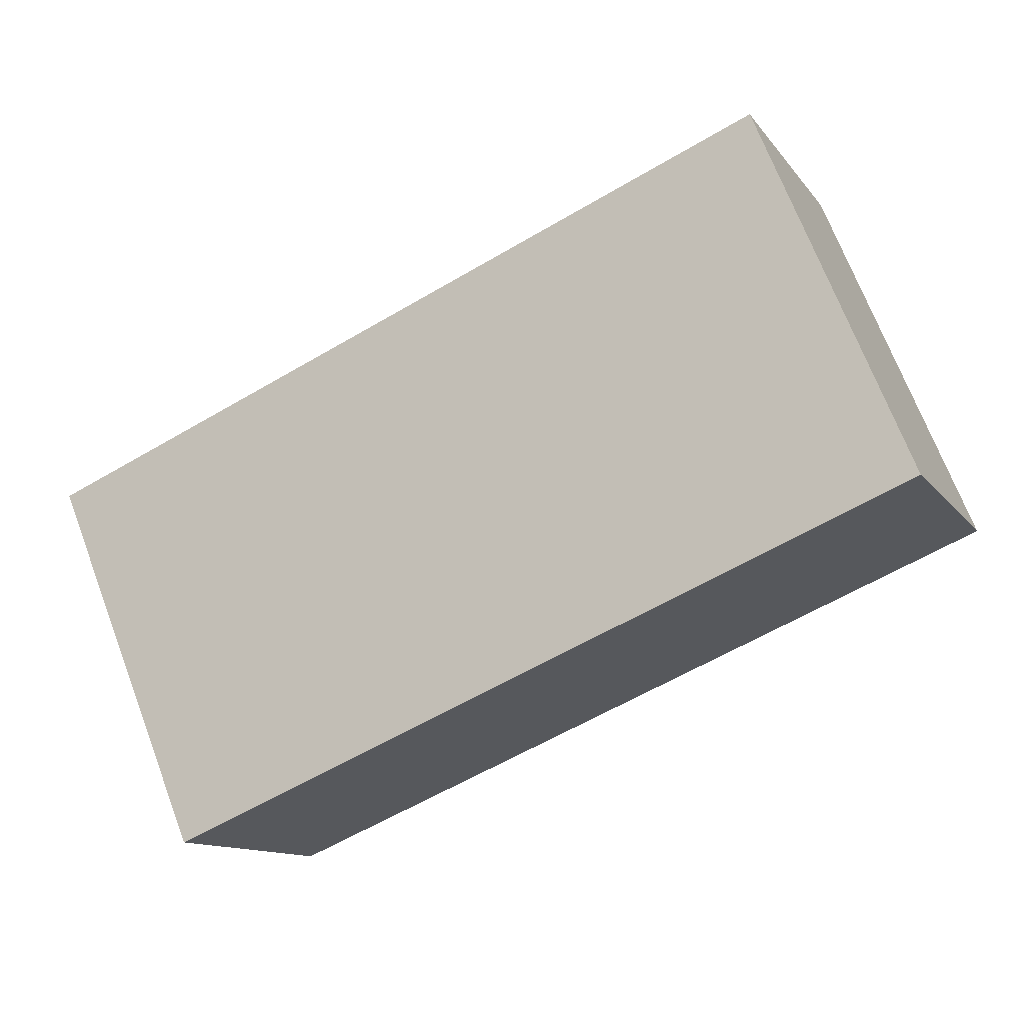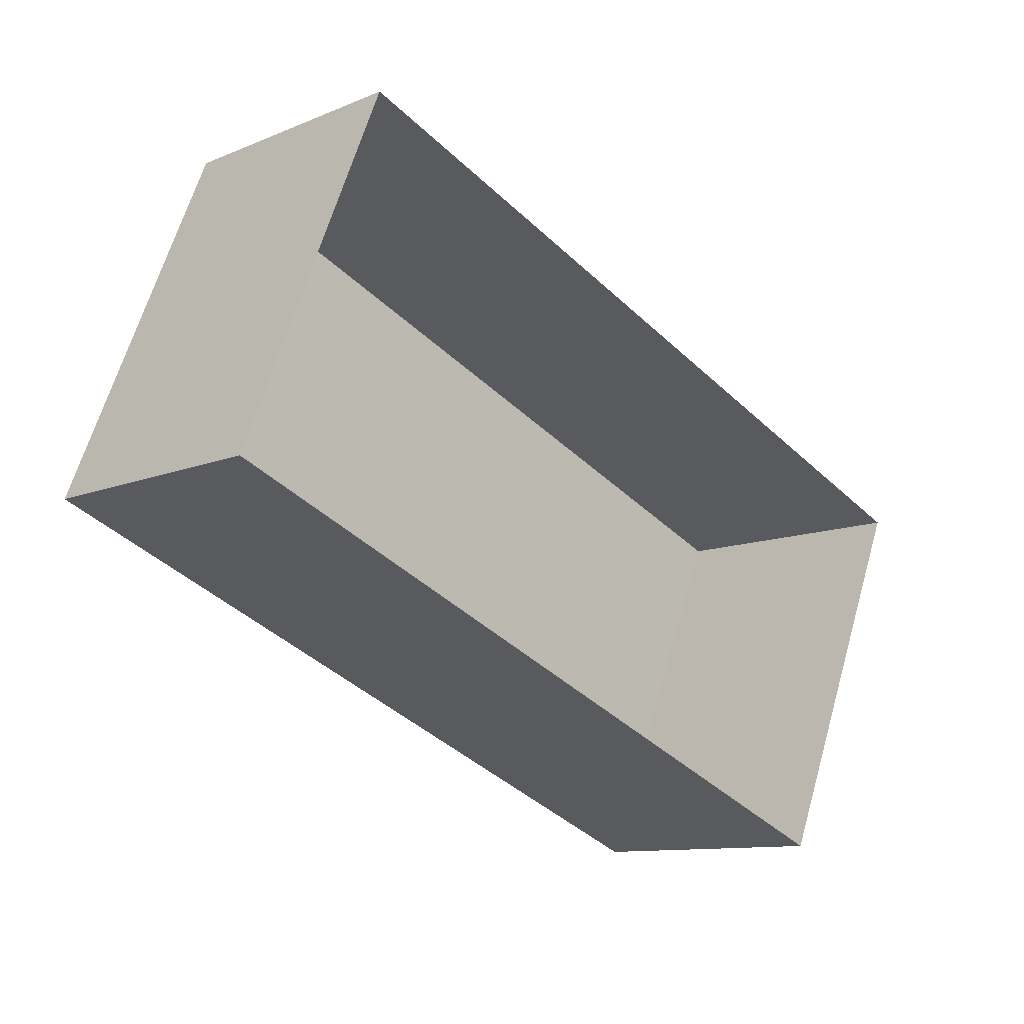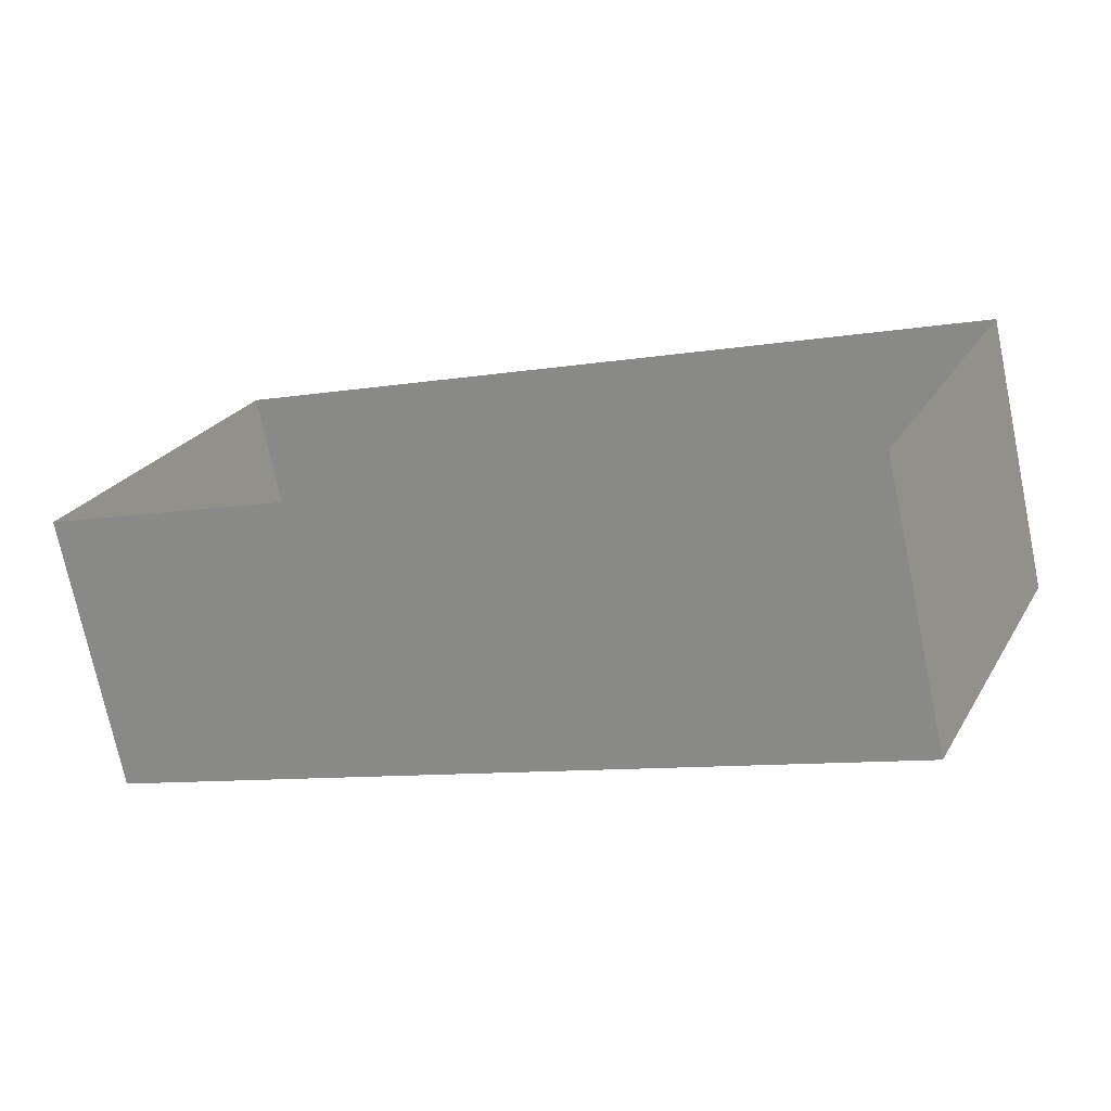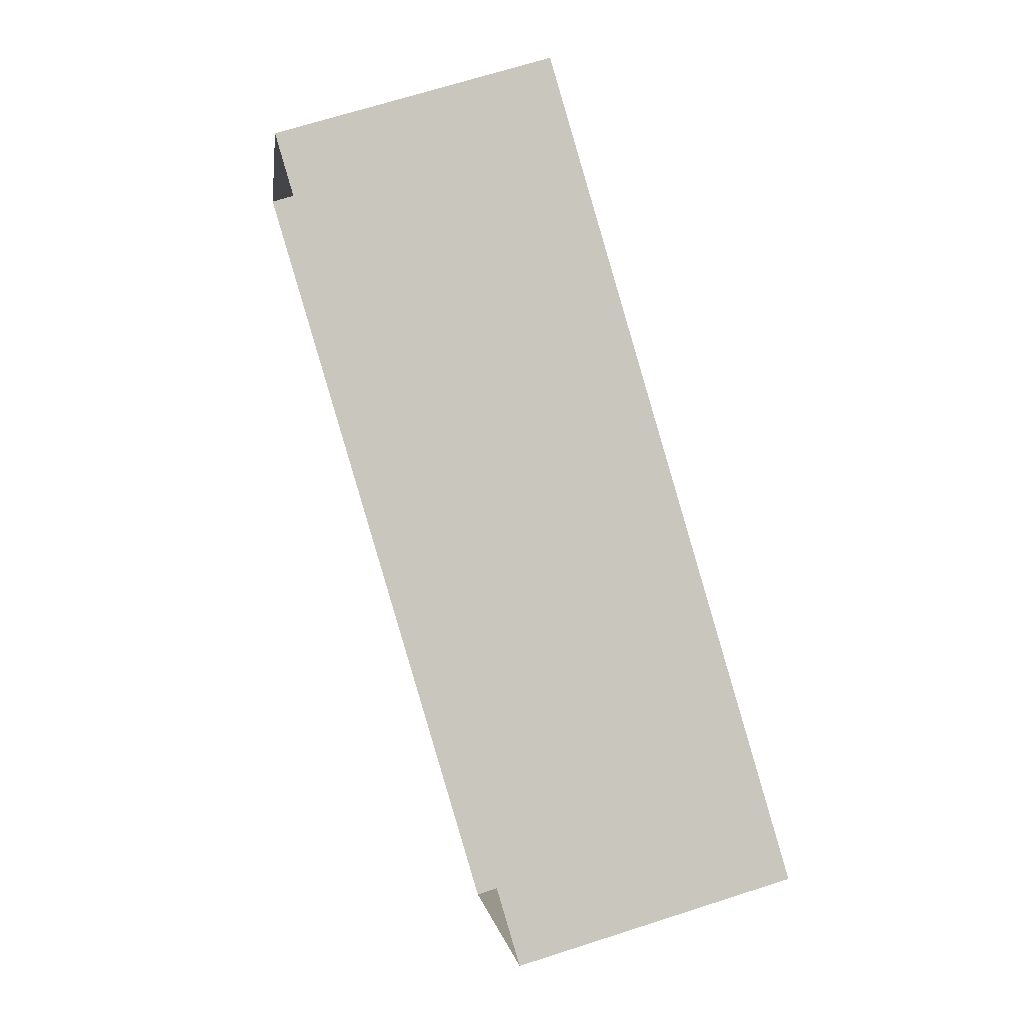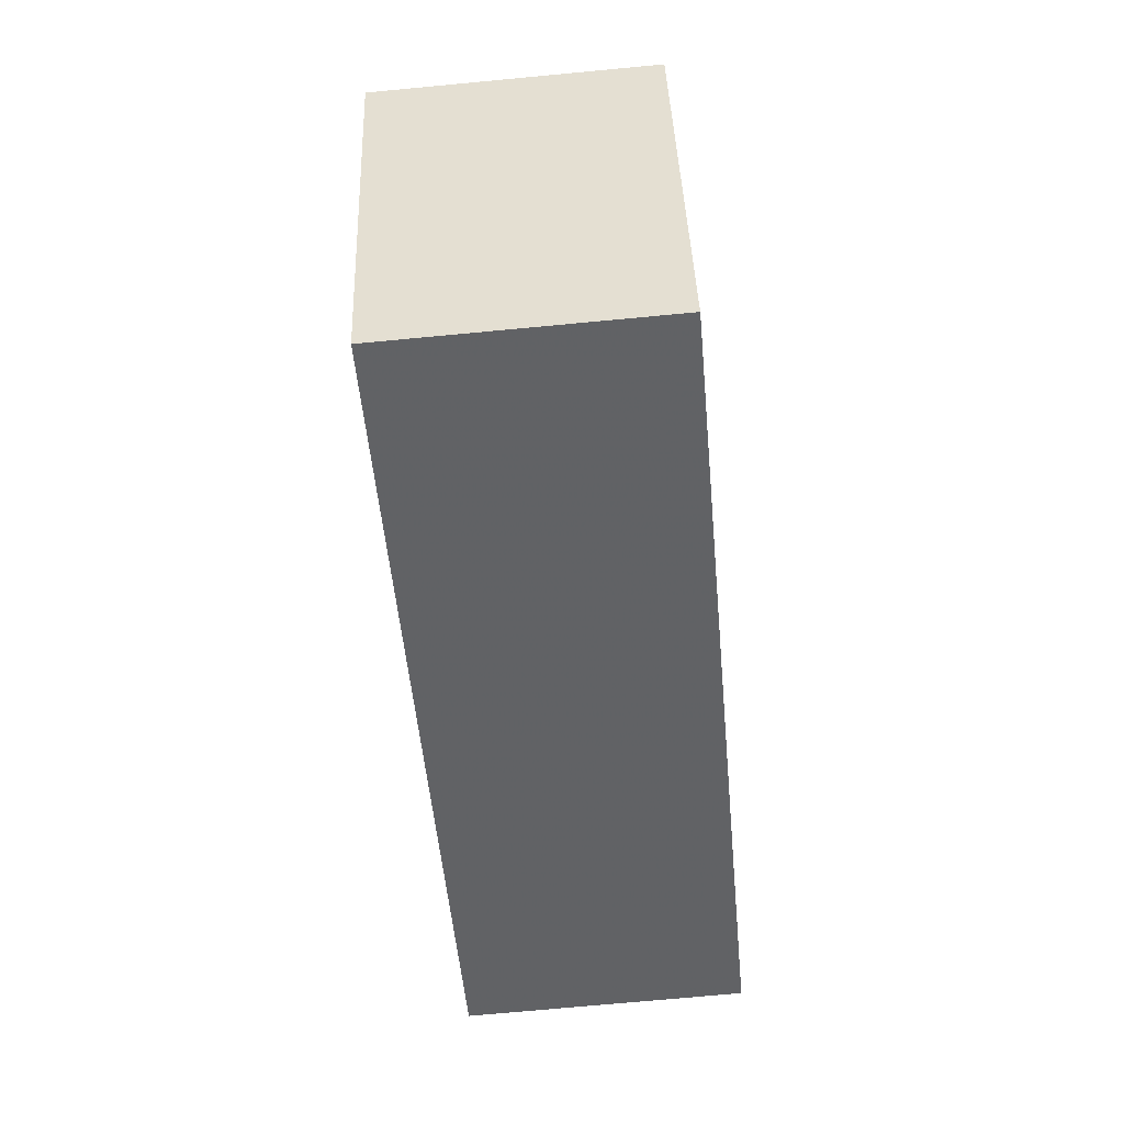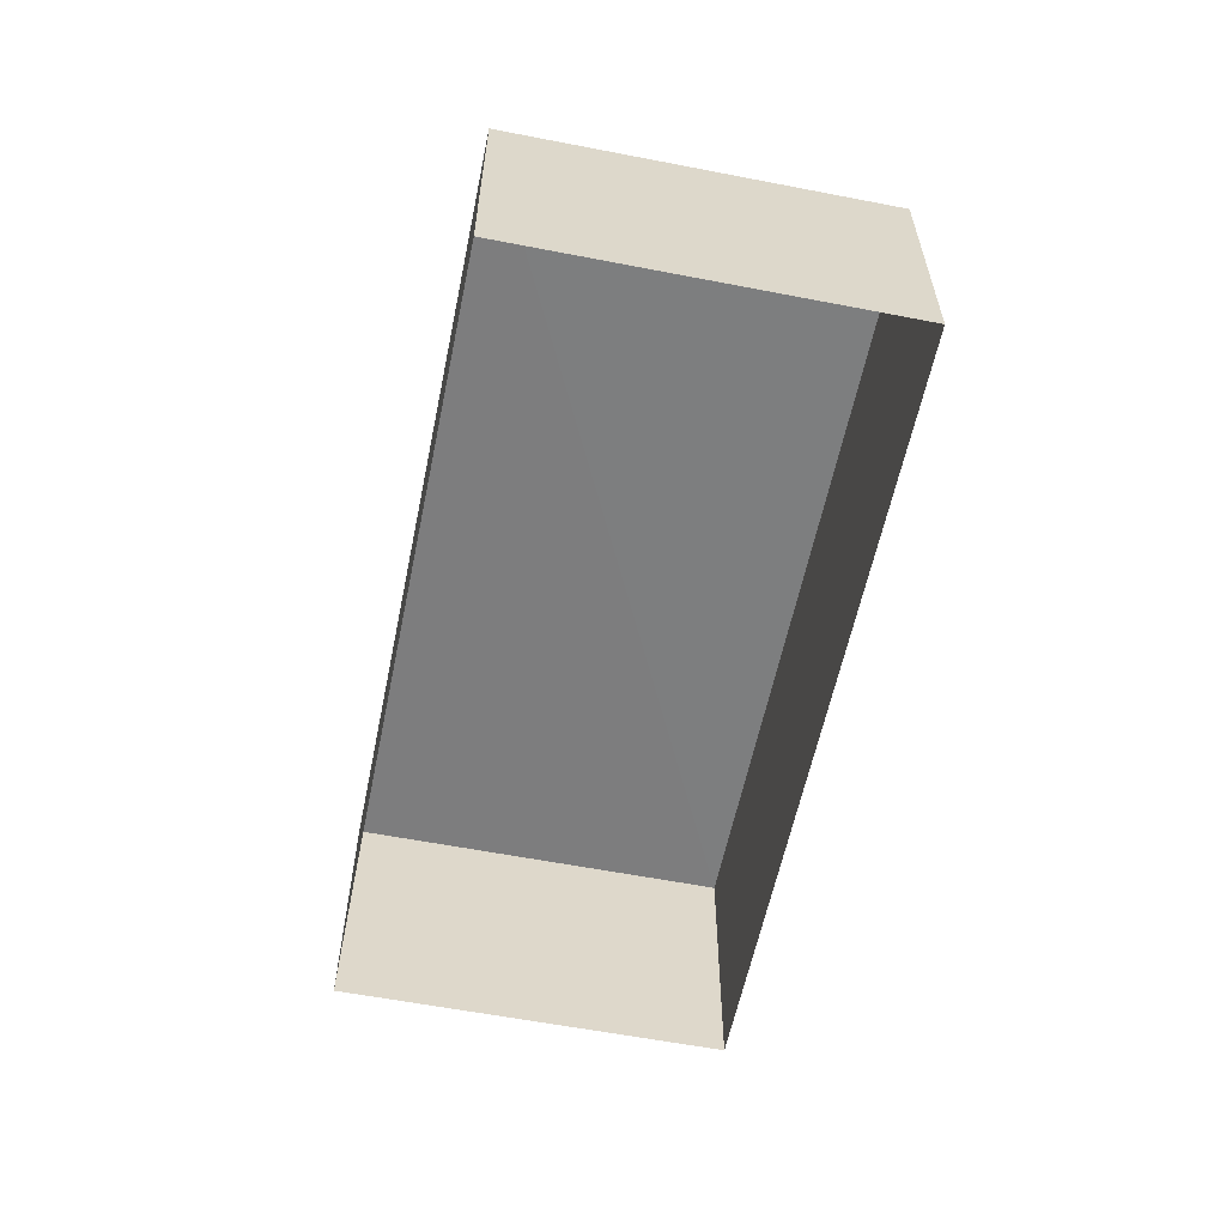
<metadata>
{"format":"obj","ext":"obj","renderer":"f3d","projection":"perspective","resolution":1024,"background":"white","views":[{"elev":-12.2,"azim":22.1,"up":"+Y"},{"elev":-10.6,"azim":135.7,"up":"+Y"},{"elev":-72.8,"azim":-168.3,"up":"+Y"},{"elev":68.0,"azim":-107.7,"up":"+Y"},{"elev":-72.8,"azim":-84.6,"up":"+Y"},{"elev":-59.2,"azim":100.8,"up":"+Z"}]}
</metadata>
<code>
v -2.249e+05 -1.284e+05 12.82
v -2.249e+05 -1.284e+05 12.82
v -2.249e+05 -1.284e+05 12.82
v -2.249e+05 -1.284e+05 12.82
v -2.249e+05 -1.284e+05 14.49
v -2.249e+05 -1.284e+05 14.49
v -2.249e+05 -1.284e+05 14.49
v -2.249e+05 -1.284e+05 14.49
f 1 2 3
f 1 4 2
f 5 6 7
f 5 8 6
f 5 3 2
f 5 7 3
f 7 1 3
f 7 6 1
f 8 2 4
f 8 5 2
f 8 4 1
f 6 8 1

</code>
